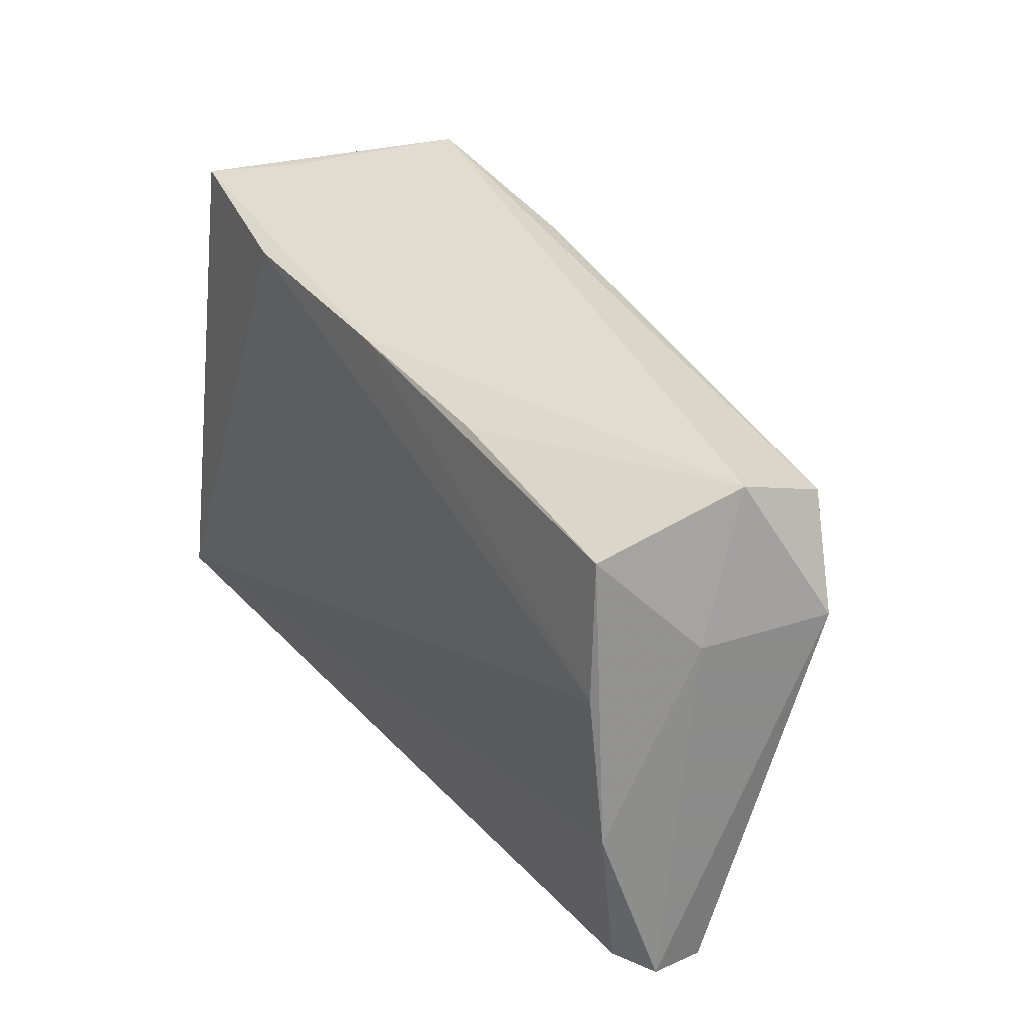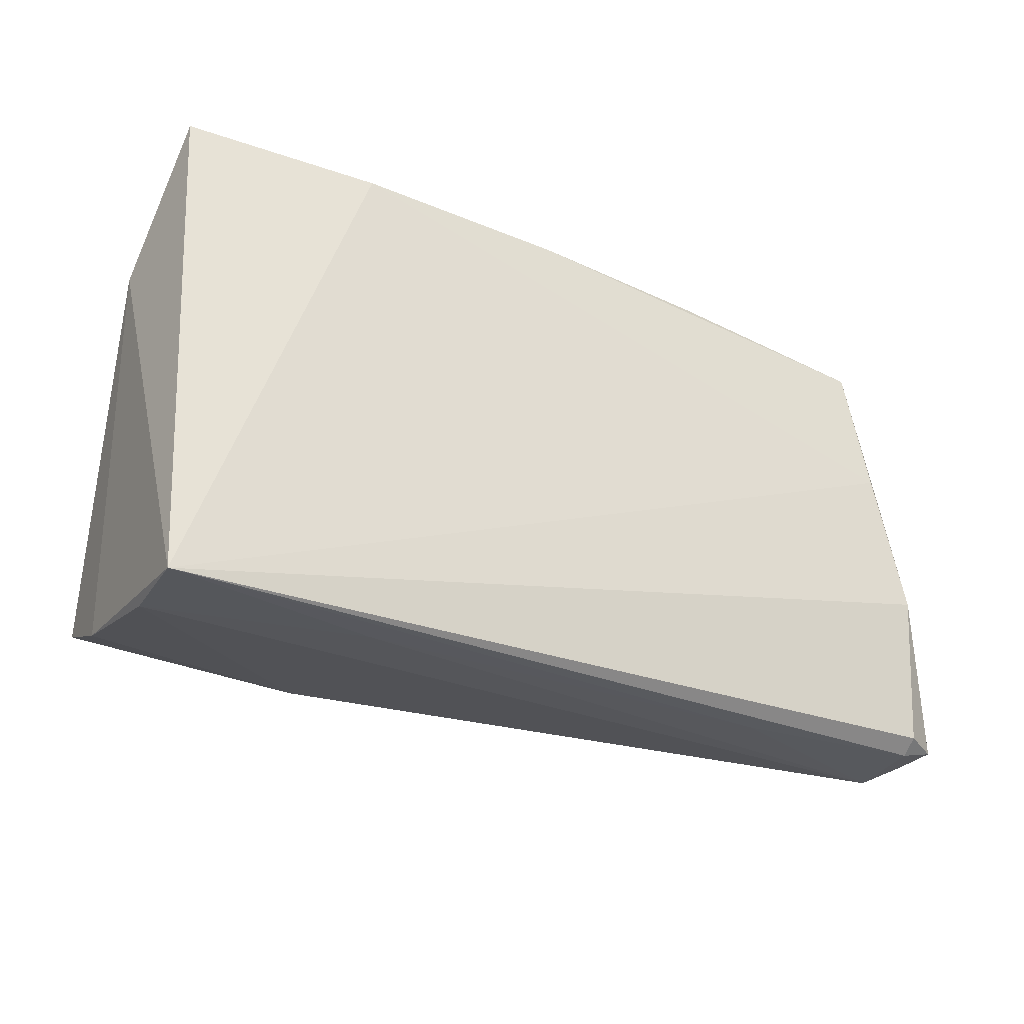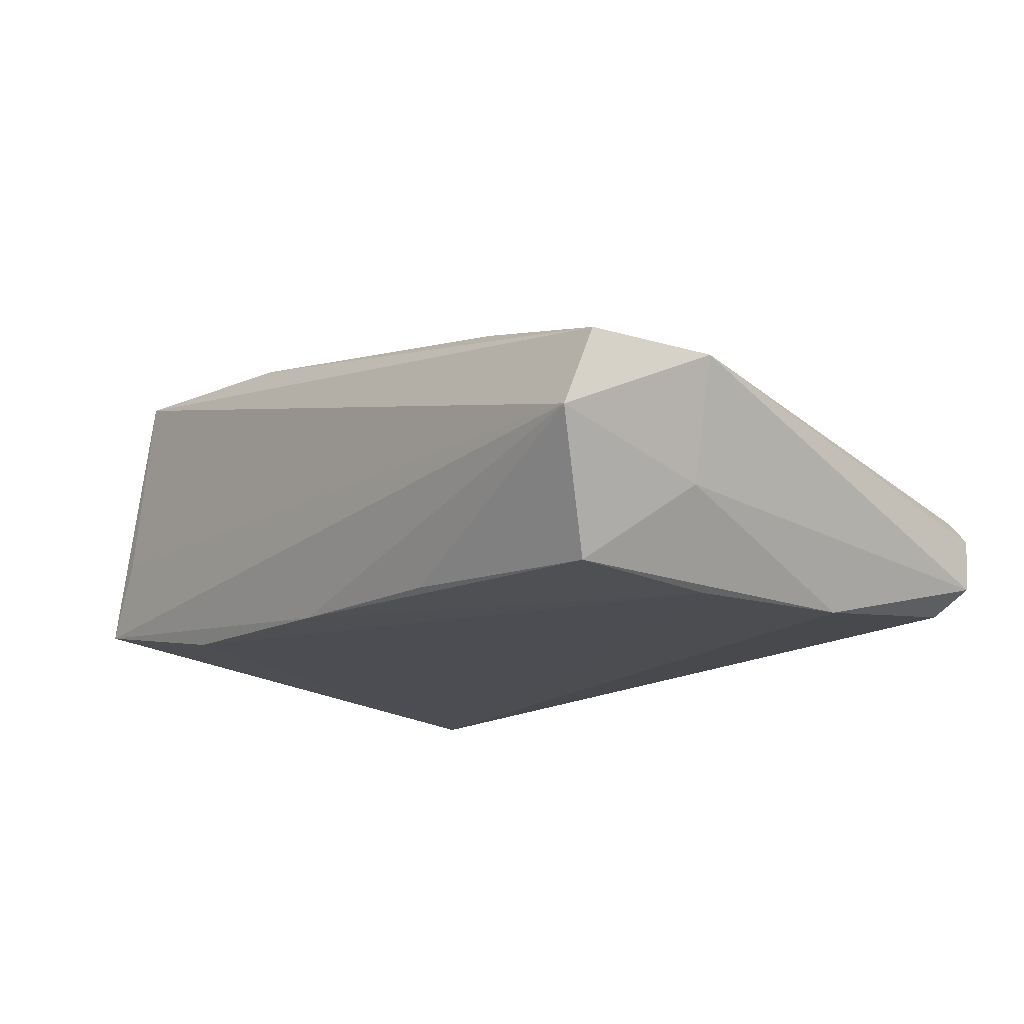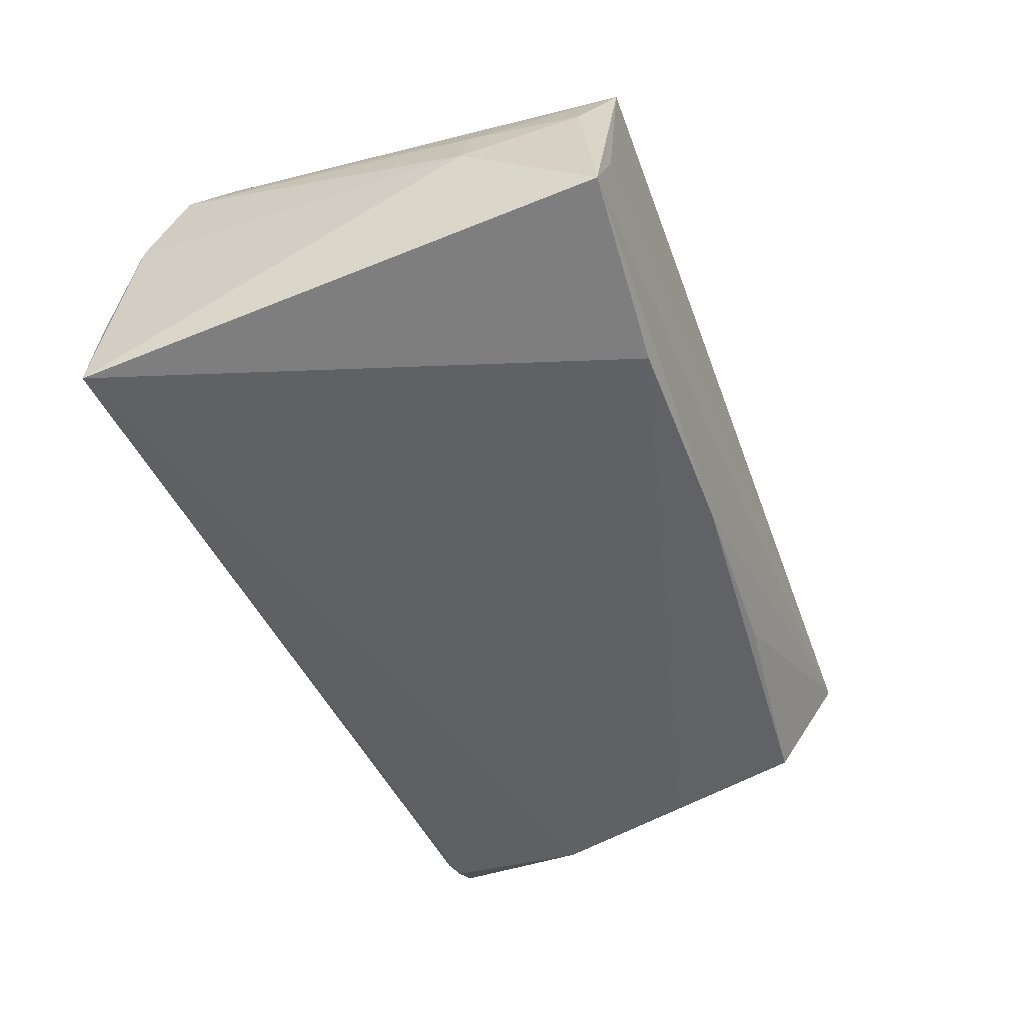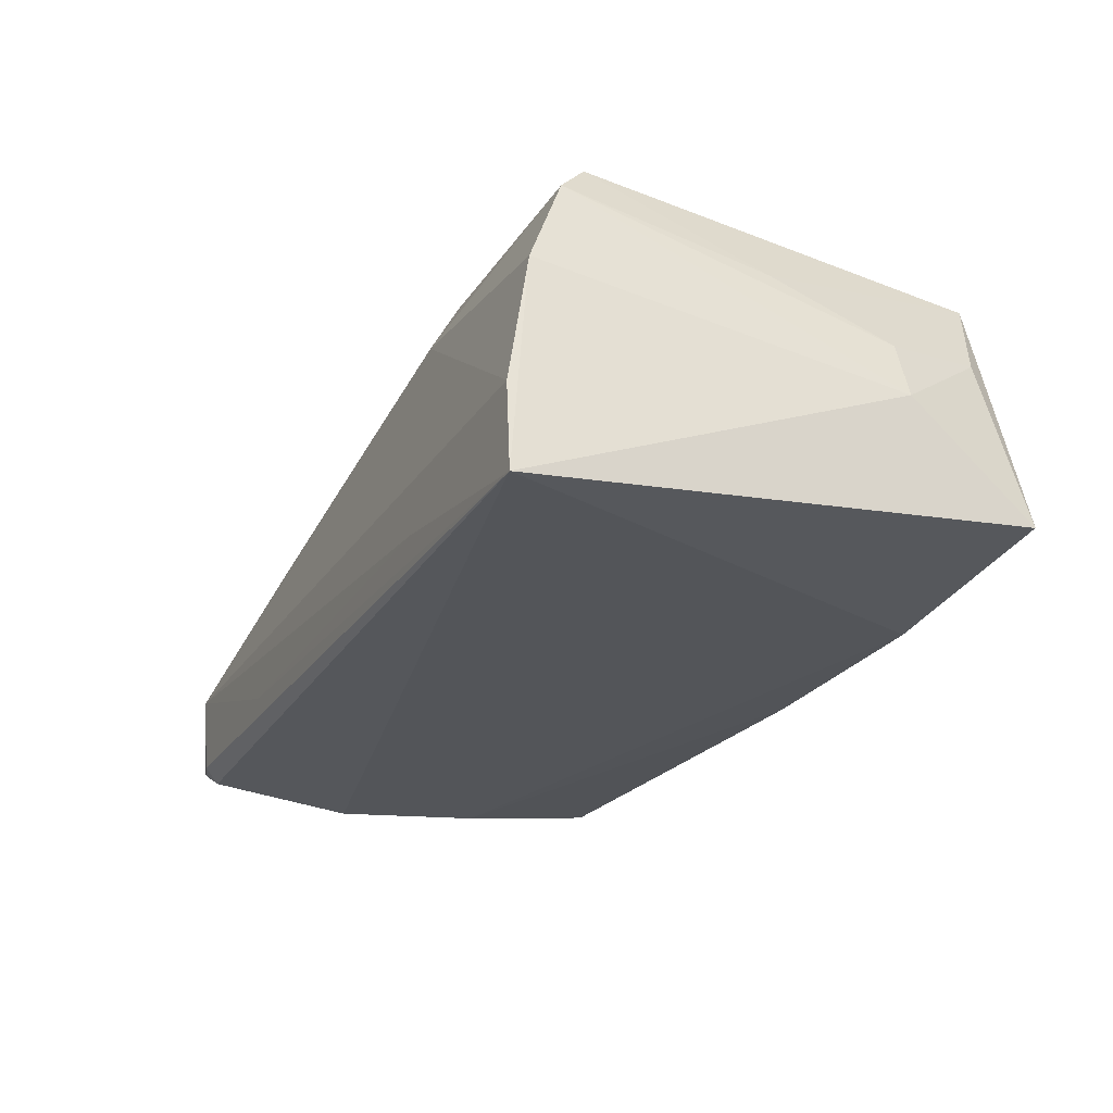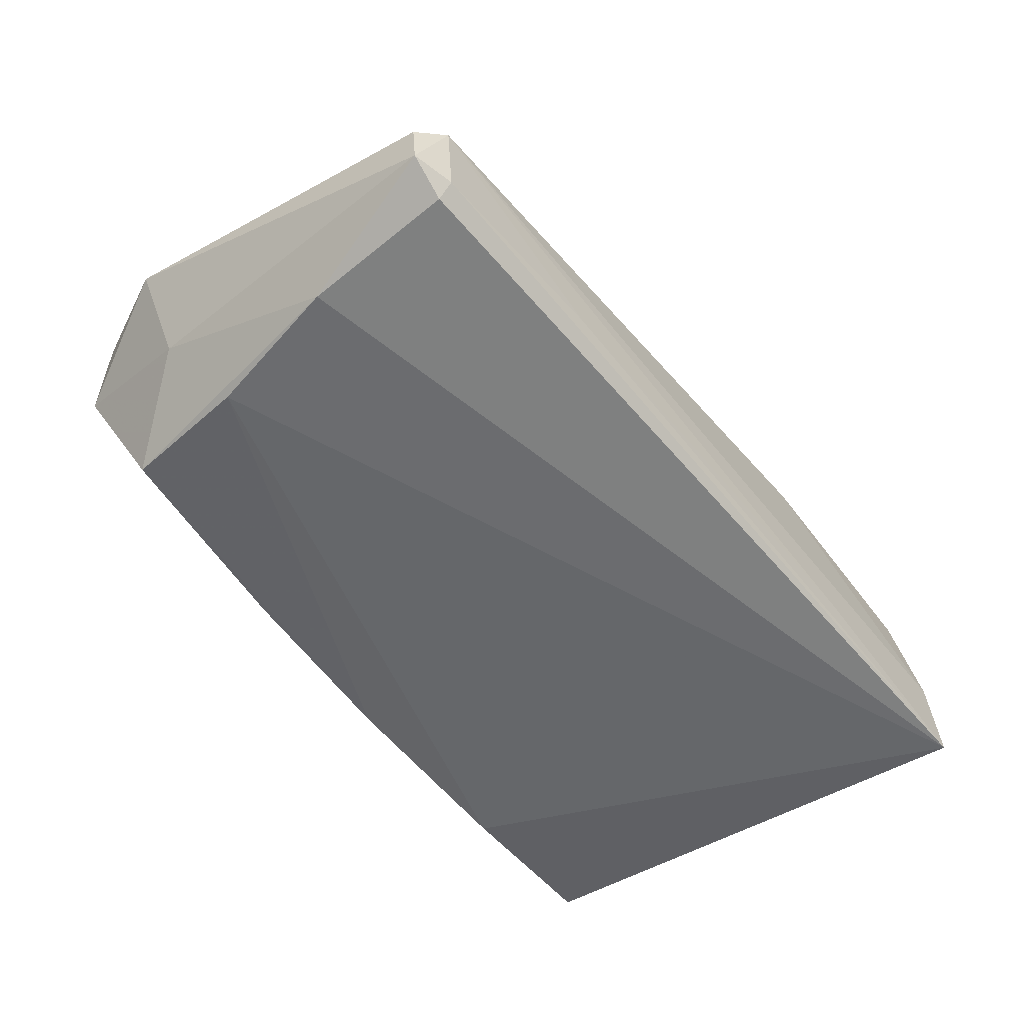
<metadata>
{"format":"obj","ext":"obj","renderer":"f3d","projection":"perspective","resolution":1024,"background":"white","views":[{"elev":34.2,"azim":-124.1,"up":"+Y"},{"elev":-28.0,"azim":147.6,"up":"+Y"},{"elev":-14.9,"azim":-128.8,"up":"+Z"},{"elev":-47.6,"azim":111.3,"up":"+Z"},{"elev":-25.2,"azim":64.2,"up":"+Z"},{"elev":-55.4,"azim":-52.4,"up":"+Z"}]}
</metadata>
<code>
v -0.01072 0.02522 0.01848
v -0.06068 -0.029 -0.0135
v -0.05716 0.01376 -0.006746
v -0.03493 0.02573 0.0145
v -0.06216 0.01589 0.006729
v -0.05144 0.007396 -0.01731
v -0.06116 -0.02885 -0.007606
v 0.04425 0.02741 0.01141
v -0.05581 0.01533 0.00815
v 0.04018 0.00222 0.02409
v -0.05629 0.02805 0.008894
v 0.04301 -0.02139 0.02403
v -0.05579 -0.03041 -0.01412
v 0.04586 -0.0002065 0.01505
v -0.00708 -0.02712 0.01223
v -0.03154 -0.03114 -0.01255
v 0.02555 0.02867 -0.0144
v 0.0204 -0.02953 0.01188
v 0.04601 -0.02555 0.01902
v 0.04982 0.01447 0.001696
v 0.0436 0.03086 -0.0002783
v 0.04734 0.01461 0.009181
v -0.0005516 0.02829 -0.01474
v 0.0485 0.03057 -0.01024
v 0.04791 -0.03241 -0.007275
v 0.02294 -0.03224 -0.01322
v -0.02324 0.02711 -0.01453
v -0.03205 -0.02796 0.006274
v -0.05538 -0.01031 -0.01794
v -0.05464 0.03086 -9.288e-05
v -0.0494 0.02387 -0.01548
v 0.03877 0.03086 0.02264
v -0.05729 -0.03081 -0.004233
v 0.04735 -0.02981 0.00824
v 0.01939 -0.01319 0.02108
v 0.01117 0.02811 0.02183
v -0.05573 -0.02868 -0.01618
v 0.04926 -0.0326 -0.01794
v 0.0189 -0.02562 0.019
f 19 39 18
f 30 32 21
f 19 20 22
f 32 22 8
f 8 22 20
f 5 33 28
f 28 39 5
f 33 18 28
f 12 39 19
f 19 18 34
f 34 20 19
f 38 20 34
f 25 18 33
f 38 34 25
f 25 34 18
f 38 17 24
f 24 20 38
f 24 30 21
f 24 8 20
f 21 32 24
f 32 8 24
f 23 24 17
f 30 24 23
f 5 30 3
f 3 30 31
f 13 37 38
f 38 37 29
f 29 3 31
f 15 18 39
f 39 28 15
f 15 28 18
f 5 39 9
f 32 30 11
f 11 30 5
f 14 22 32
f 32 12 14
f 19 22 14
f 14 12 19
f 32 11 36
f 39 12 35
f 35 9 39
f 35 36 1
f 12 36 35
f 38 25 26
f 26 25 33
f 31 30 27
f 27 23 31
f 30 23 27
f 2 13 33
f 37 13 2
f 2 29 37
f 5 3 2
f 3 29 2
f 31 23 6
f 6 29 31
f 6 23 17
f 6 17 38
f 38 29 6
f 10 12 32
f 32 36 10
f 10 36 12
f 1 36 4
f 4 36 11
f 4 35 1
f 9 35 4
f 5 9 4
f 4 11 5
f 33 13 16
f 16 26 33
f 16 13 38
f 38 26 16
f 7 33 5
f 5 2 7
f 7 2 33

</code>
